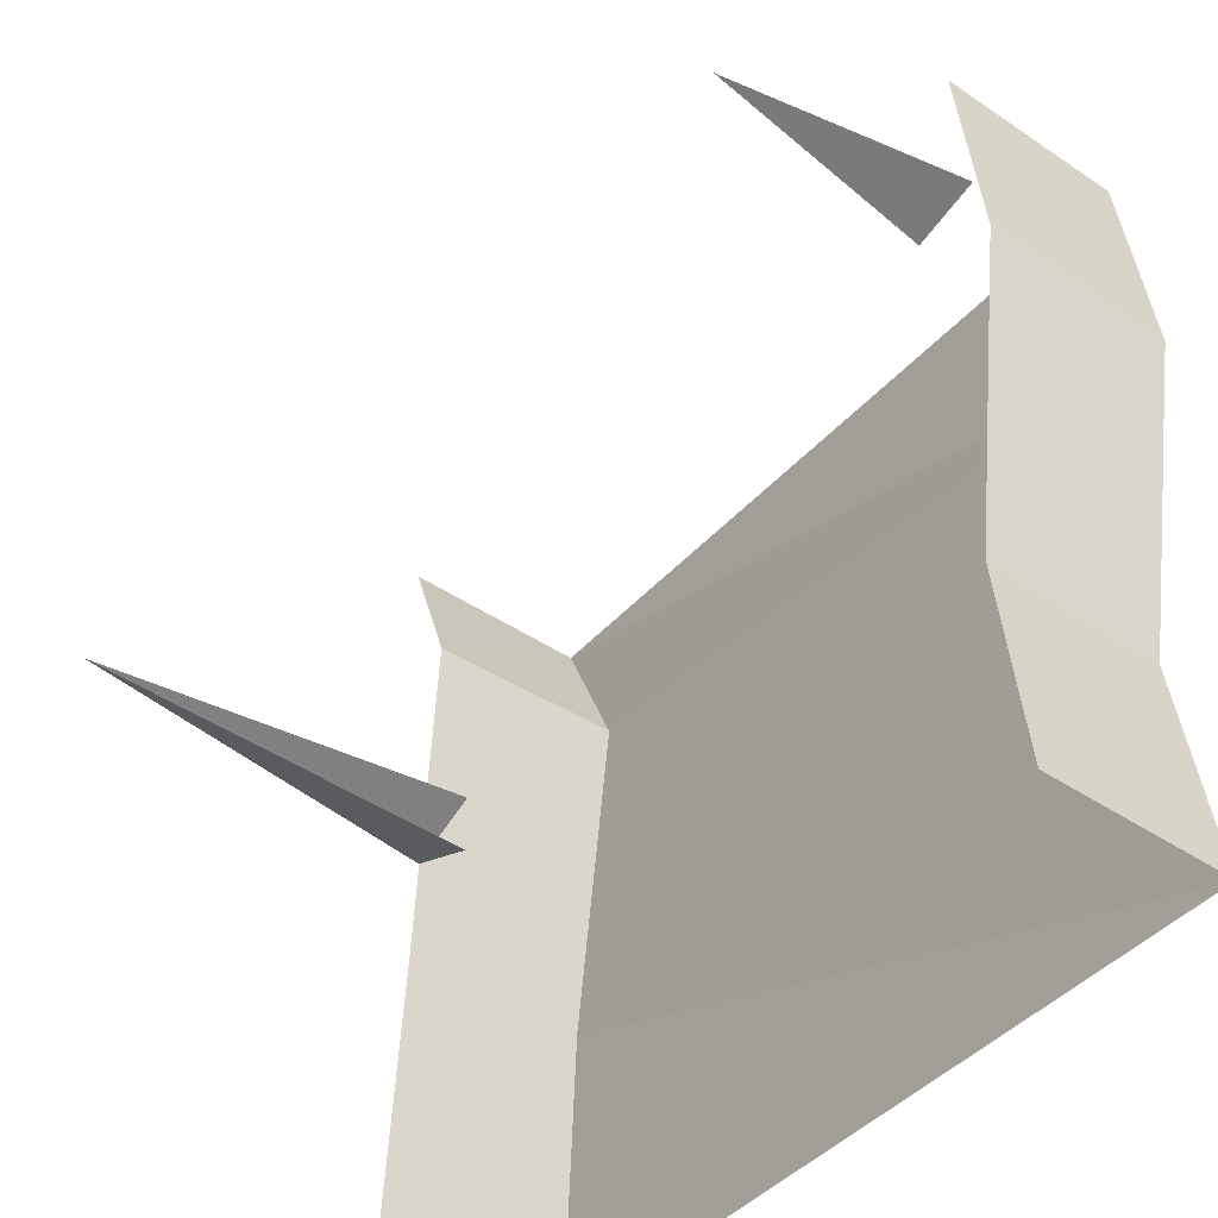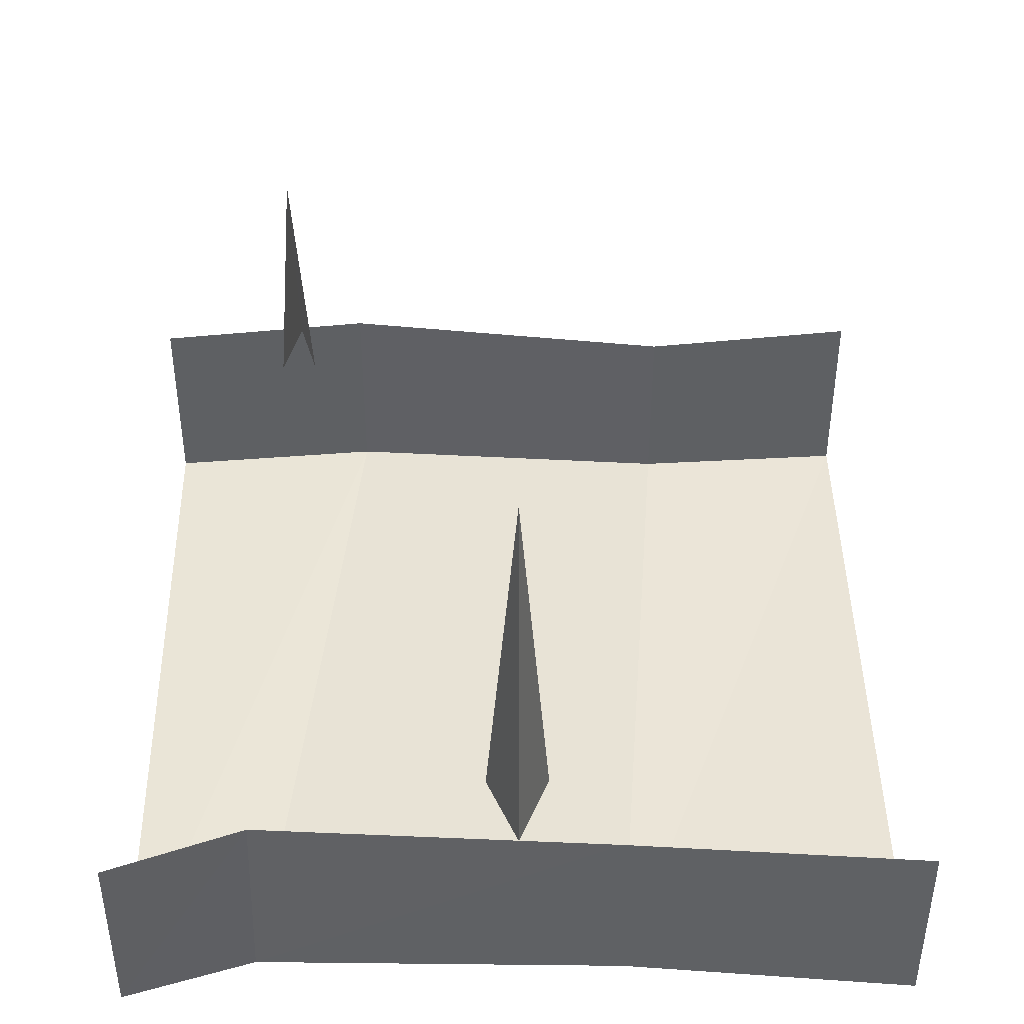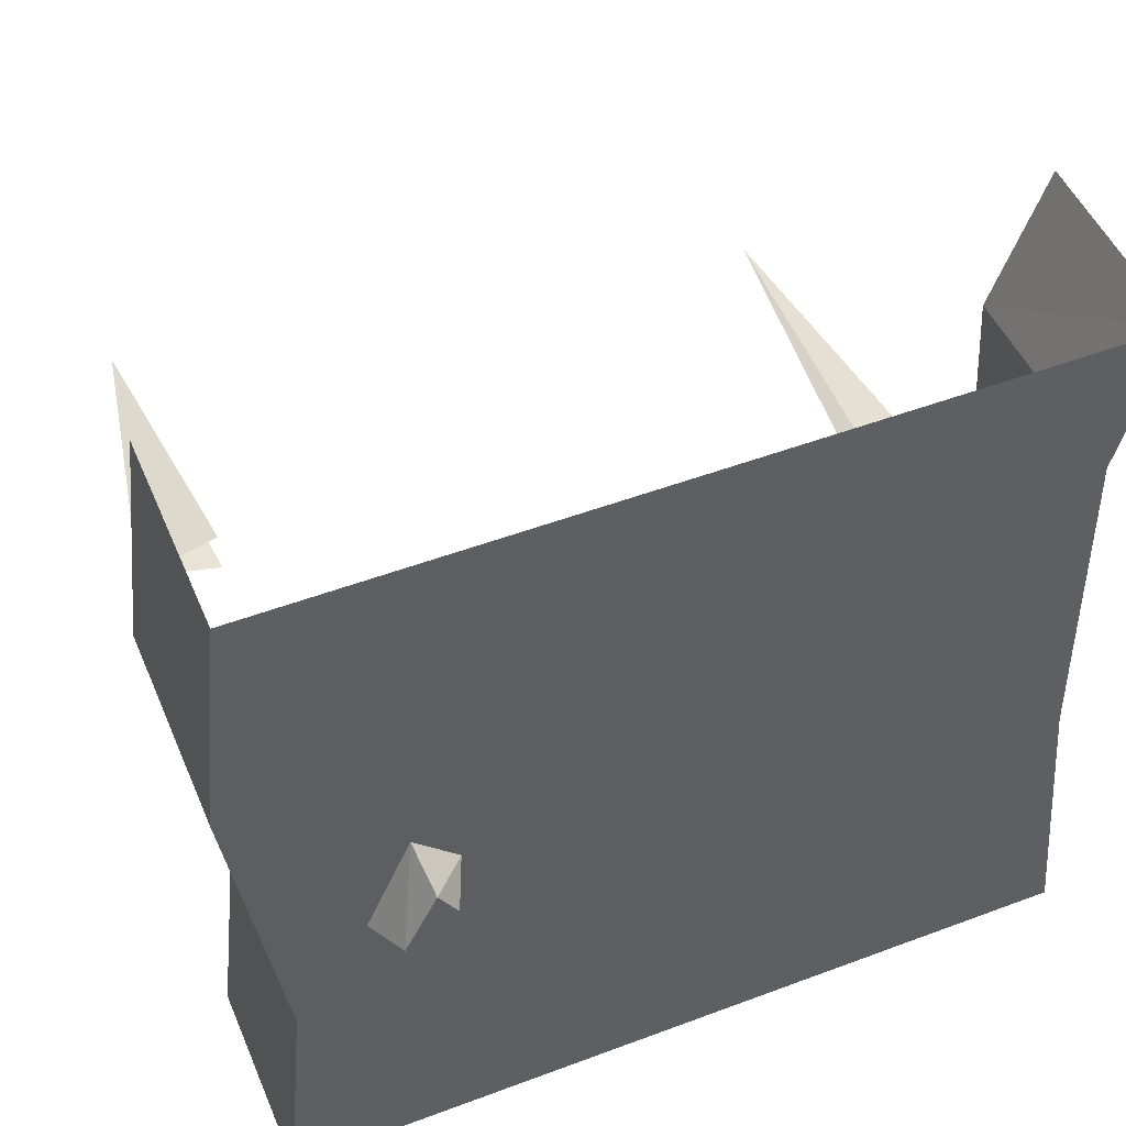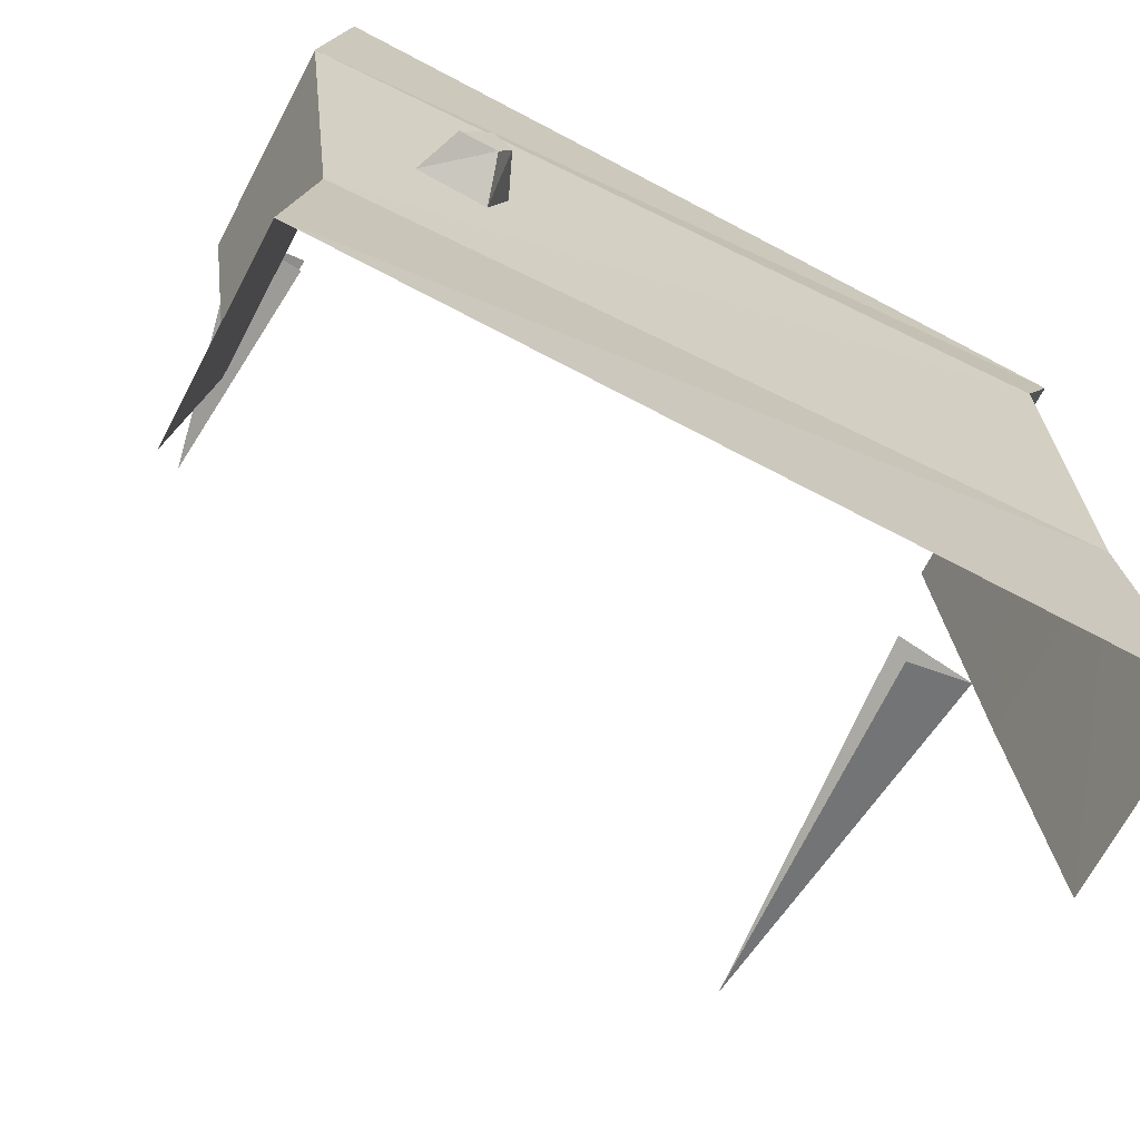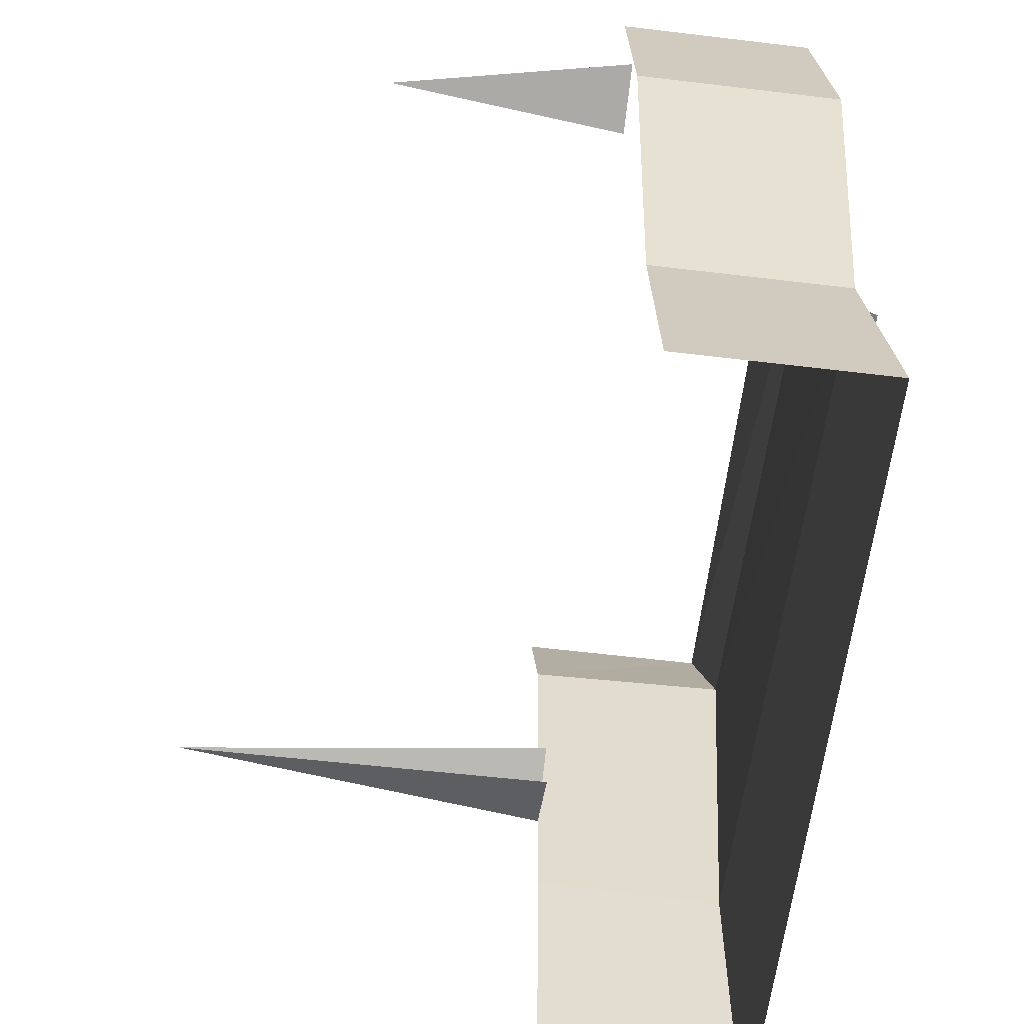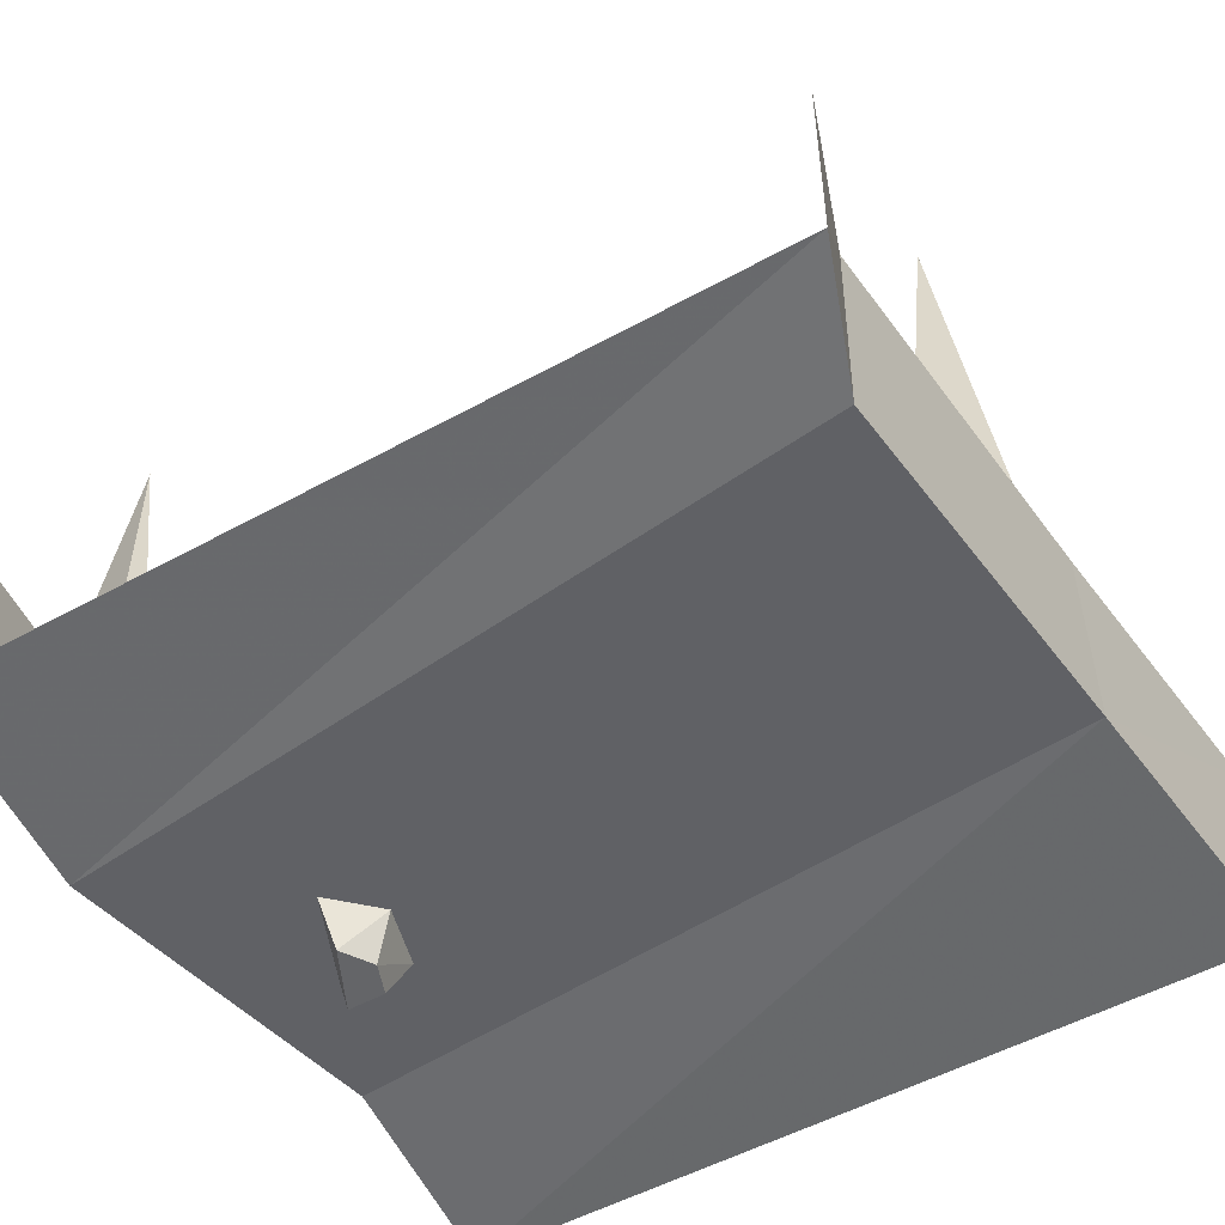
<metadata>
{"format":"obj","ext":"obj","renderer":"f3d","projection":"perspective","resolution":1024,"background":"white","views":[{"elev":-43.7,"azim":-128.4,"up":"+Z"},{"elev":43.3,"azim":89.0,"up":"+Y"},{"elev":49.6,"azim":-22.5,"up":"+Z"},{"elev":-69.2,"azim":-27.9,"up":"+Z"},{"elev":-60.4,"azim":-97.0,"up":"+Z"},{"elev":-51.6,"azim":31.0,"up":"+Y"}]}
</metadata>
<code>
v 59 32 0
v 47 32 -5
v 51 95 0
v 47 32 5
v -66 32 39
v -55 32 42
v -58 71 39
v -55 32 36
v -38 0 -8
v -35 0 2
v -38 -7 0
v -40 -7 -5
v -41 -7 5
v -46 -7 -5
v -42 0 9
v -49 0 -7
v 56 -2 43
v -68 -1 28
v -60 2 -28
v 60 1 -17
v -68 32 28
v -60 32 -28
v 60 32 -16
v 56 32 42
v -64 0 -64
v -64 32 -64
v 64 0 -64
v 64 32 -64
v 64 0 64
v 64 32 64
v -64 0 64
v -64 32 64
f 1 2 3
f 4 1 3
f 5 6 7
f 8 5 7
f 9 10 11 12
f 11 13 14 12
f 10 15 13 11
f 15 16 14 13
f 16 9 12 14
f 17 18 19 20
f 19 18 21 22
f 17 20 23 24
f 25 19 22 26
f 20 27 28 23
f 20 19 25 27
f 29 17 24 30
f 18 31 32 21
f 18 17 29 31

</code>
